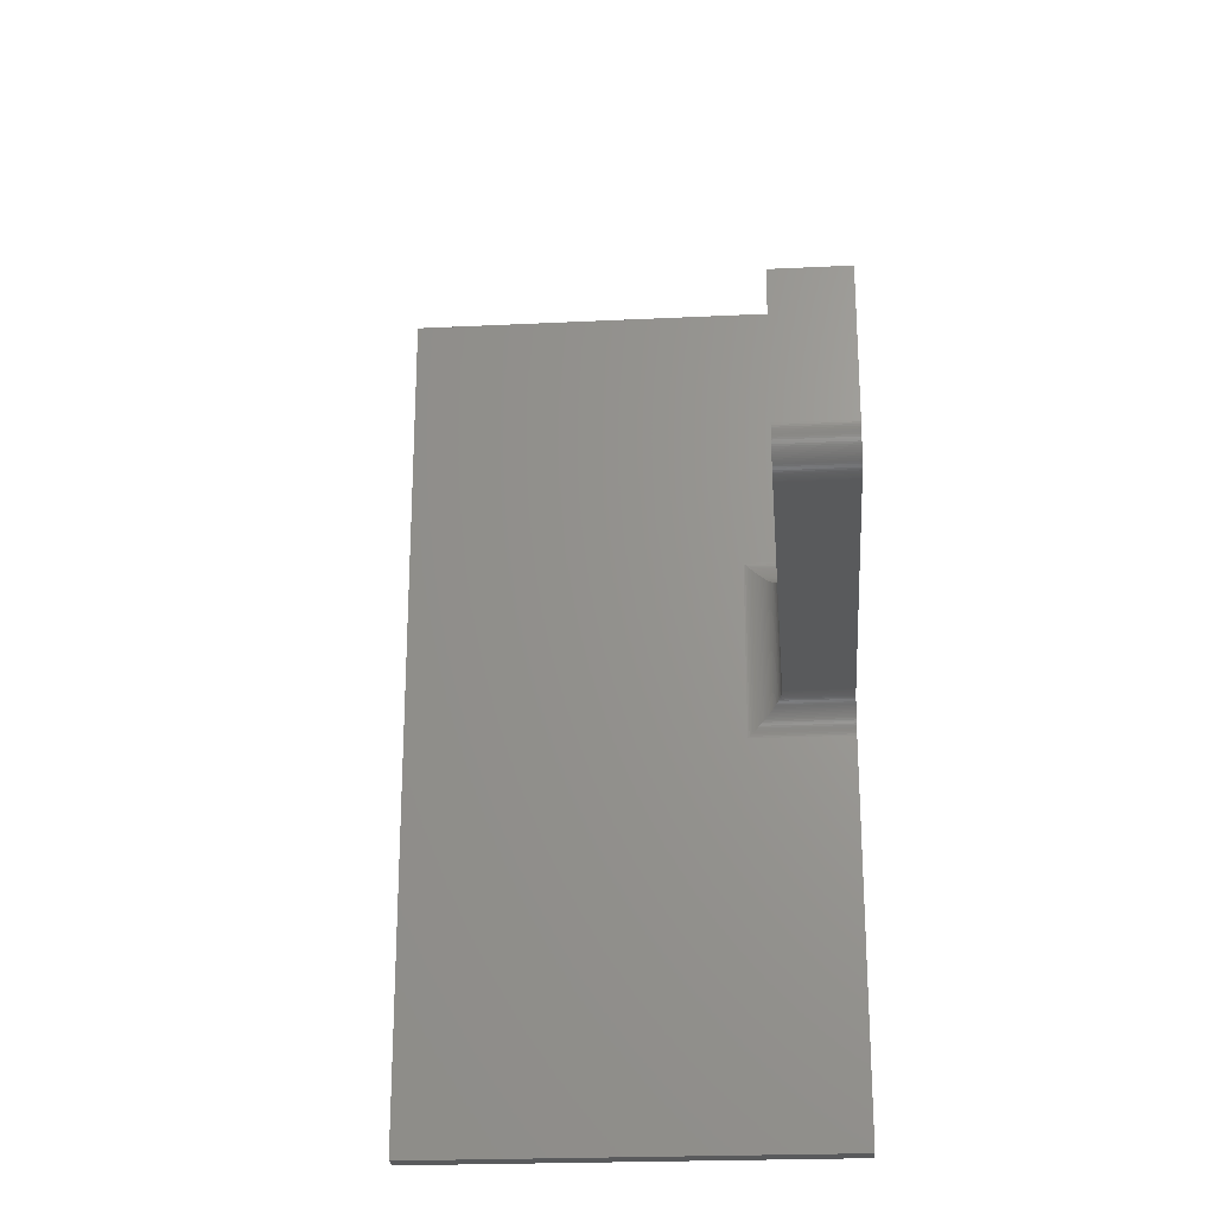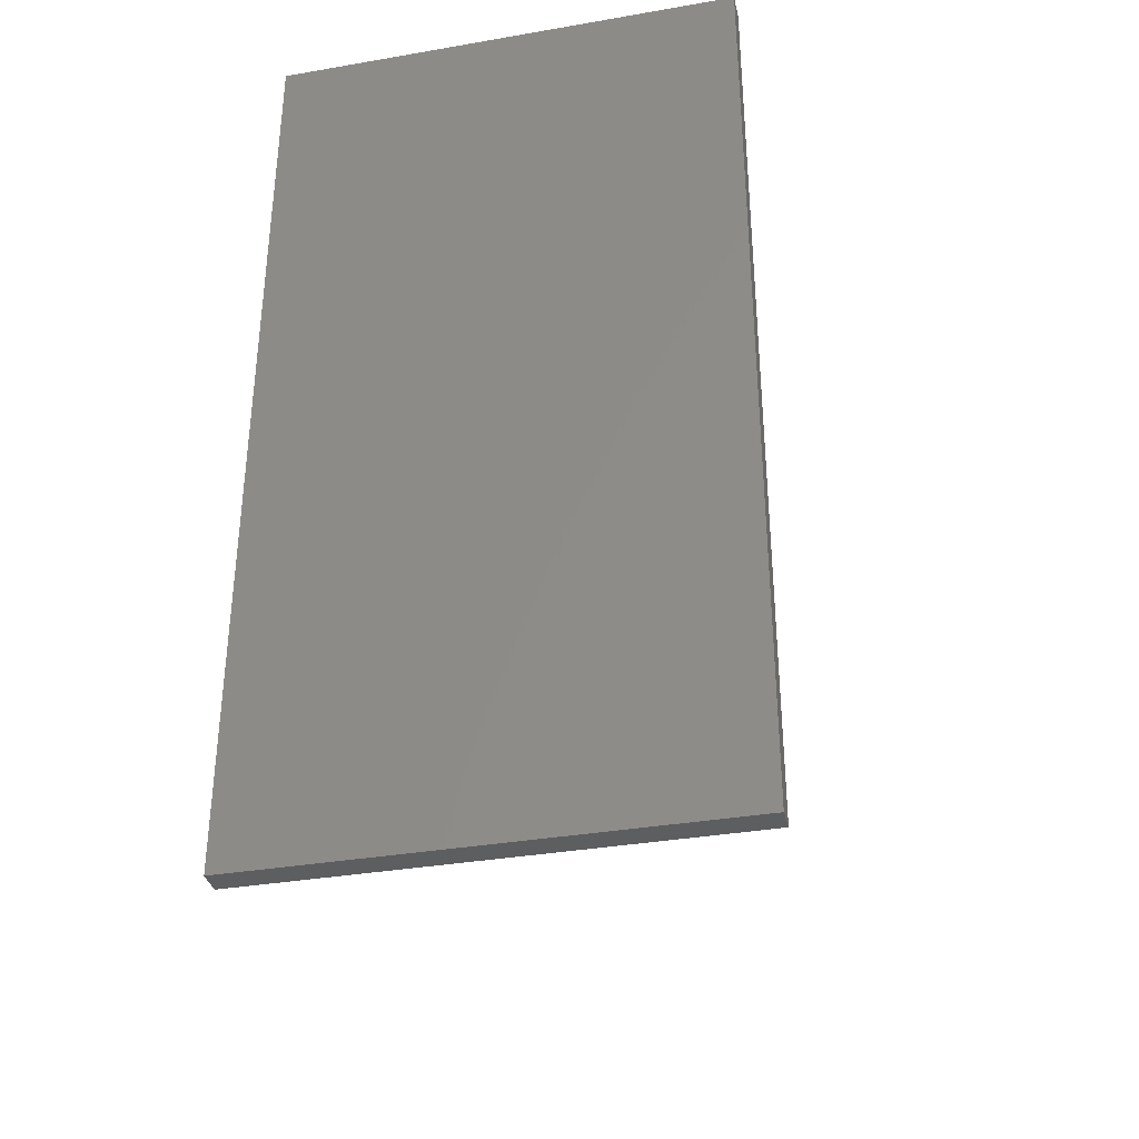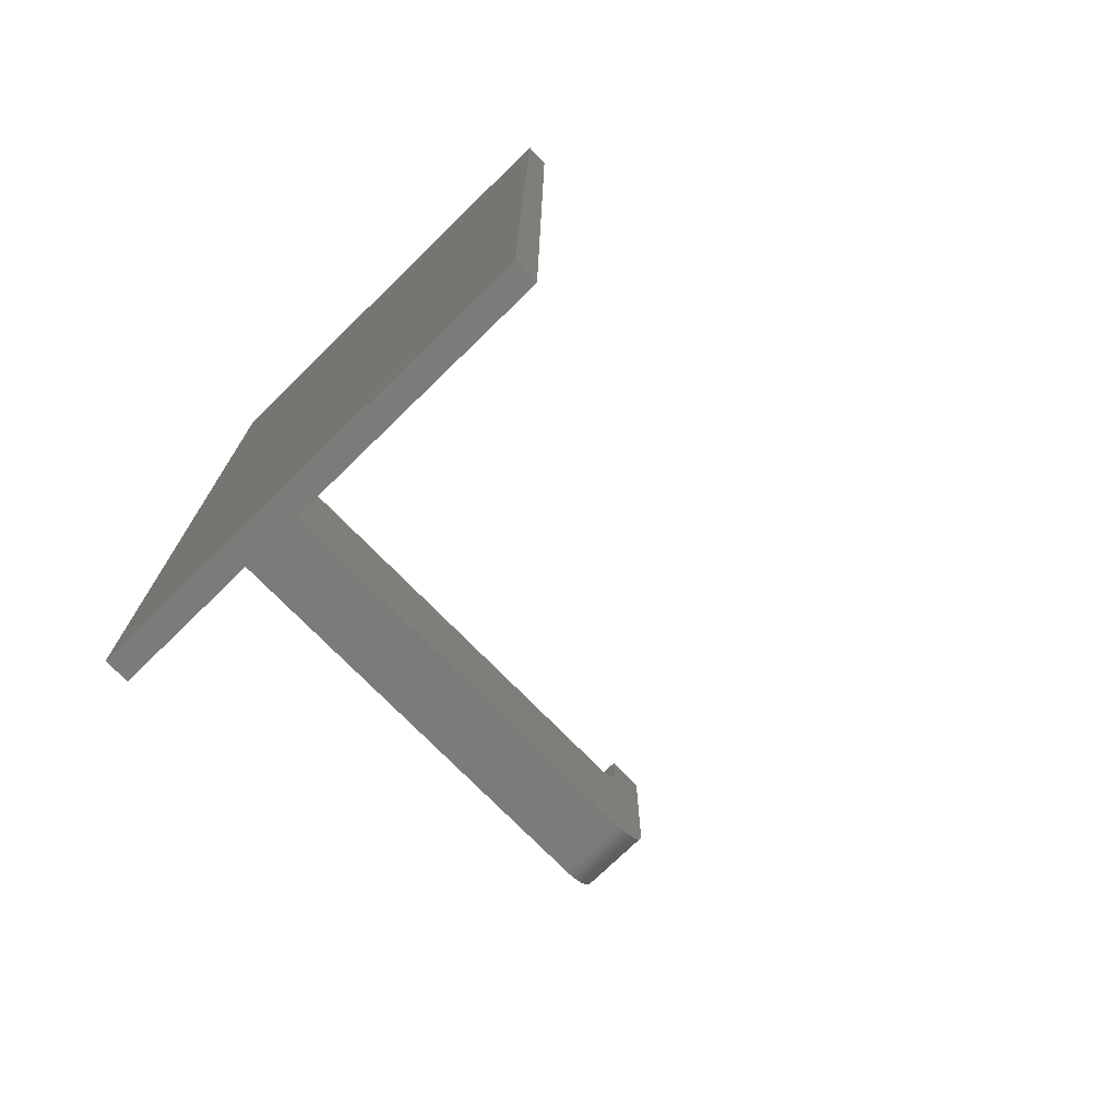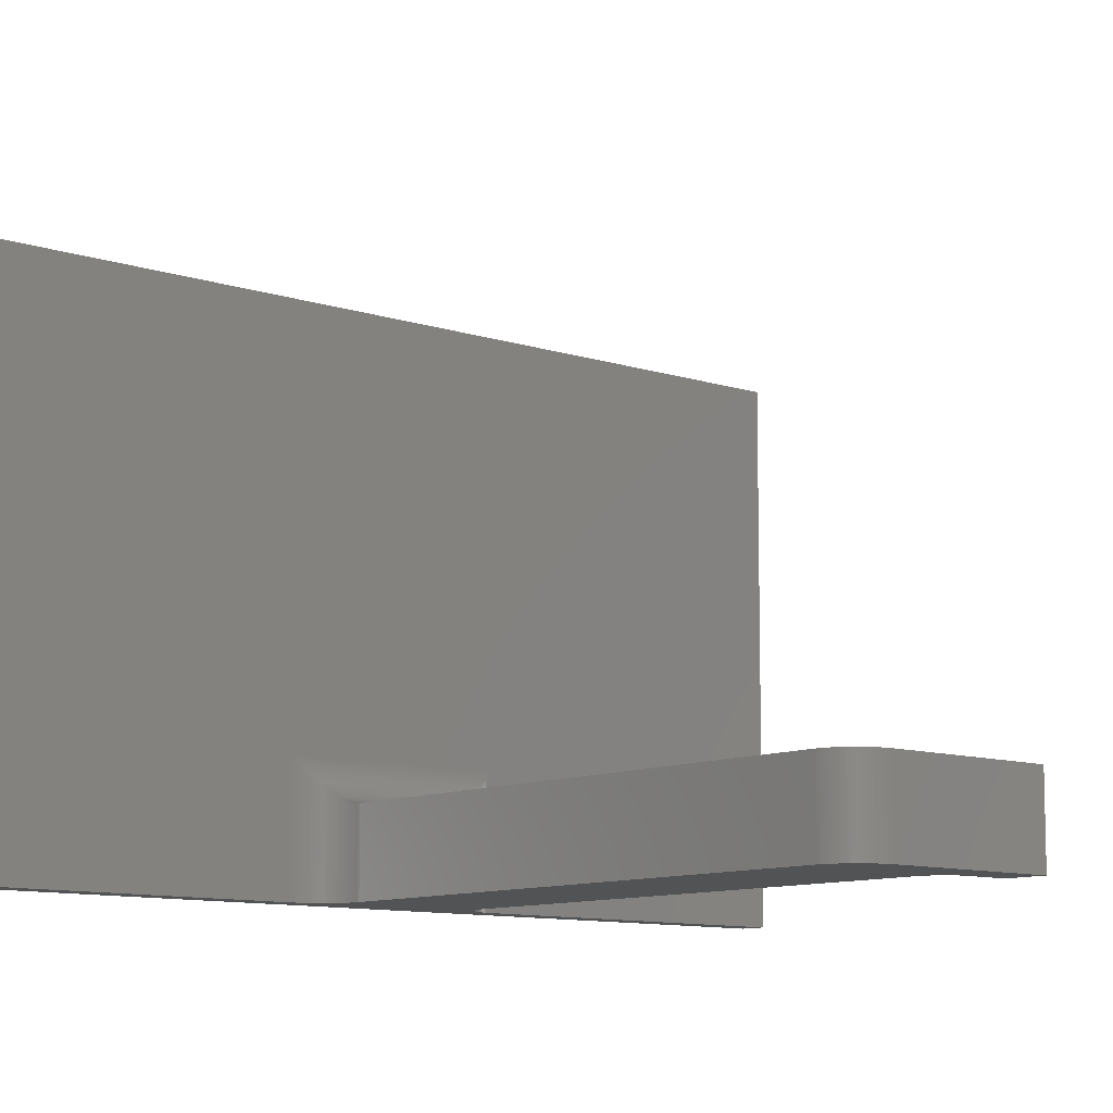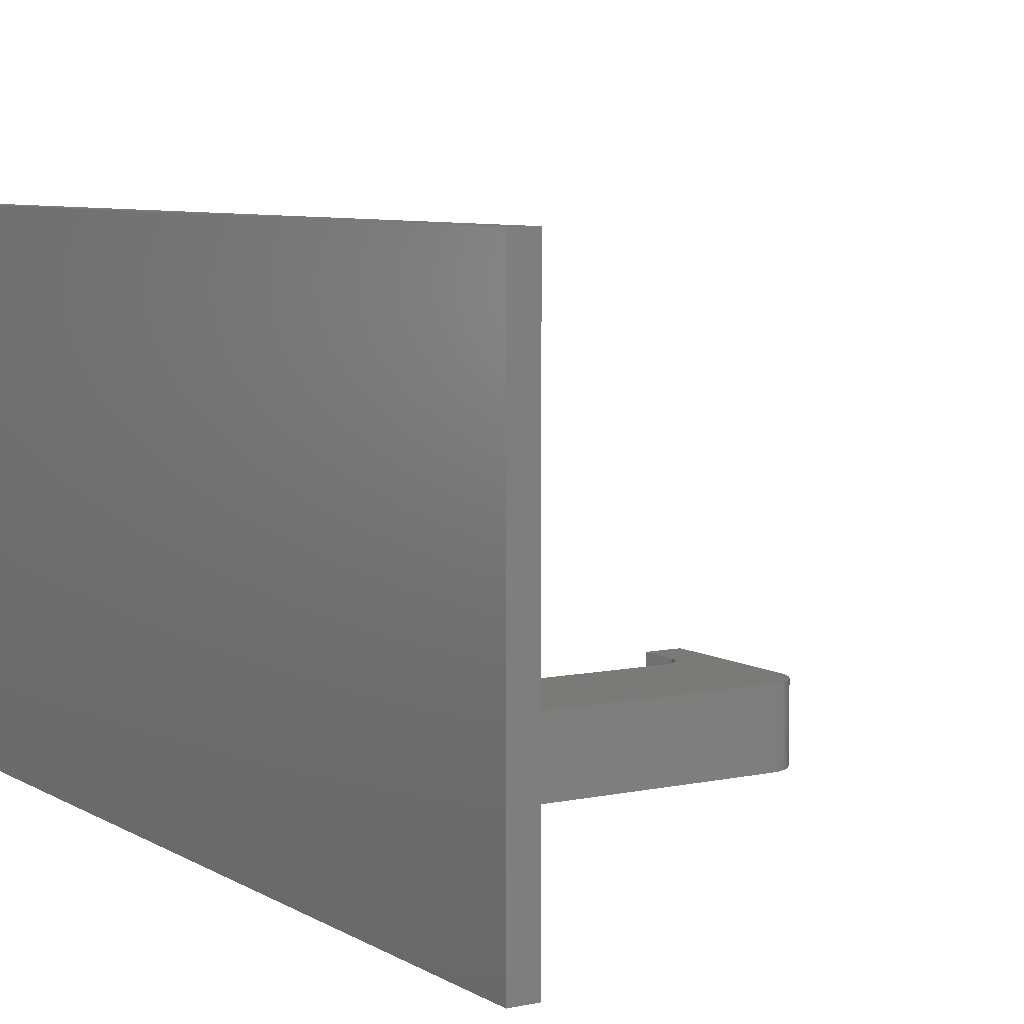
<metadata>
{"format":"stl","ext":"stl","renderer":"f3d","projection":"perspective","resolution":1024,"background":"white","views":[{"elev":-23.3,"azim":94.7,"up":"+Y"},{"elev":-35.1,"azim":-77.1,"up":"+Y"},{"elev":-74.3,"azim":-45.7,"up":"+Y"},{"elev":-9.9,"azim":49.2,"up":"+Z"},{"elev":7.0,"azim":-31.7,"up":"+Z"}]}
</metadata>
<code>
# stl→obj: 276 verts, 548 faces
v 42 12 0
v 42 15 6.08
v 42 15 0
v 42 12 6.08
v 41.88 11.33 6.08
v 45 3 6.08
v 45 15 6.08
v 41.85 11.23 6.08
v 41.81 11.14 6.08
v 41.76 11.06 6.08
v 41.66 10.89 6.08
v 41.72 10.97 6.08
v 41.61 10.81 6.08
v 41.55 10.73 6.08
v 41.48 10.66 6.08
v 41.41 10.59 6.08
v 41.34 10.52 6.08
v 41.27 10.45 6.08
v 41.19 10.39 6.08
v 41.11 10.34 6.08
v 41.03 10.28 6.08
v 40.94 10.24 6.08
v 40.77 10.15 6.08
v 40.86 10.19 6.08
v 40.67 10.12 6.08
v 40.58 10.09 6.08
v 40.49 10.06 6.08
v 40.39 10.04 6.08
v 40.29 10.02 6.08
v 40.2 10.01 6.08
v 40.1 10 6.08
v 42 0 6.08
v 45 2.853 6.08
v 44.99 2.706 6.08
v 44.97 2.56 6.08
v 44.94 2.415 6.08
v 44.91 2.271 6.08
v 44.87 2.129 6.08
v 44.82 1.989 6.08
v 44.77 1.852 6.08
v 42 11.9 6.08
v 41.99 11.8 6.08
v 41.98 11.71 6.08
v 41.96 11.61 6.08
v 41.94 11.51 6.08
v 41.91 11.42 6.08
v 44.71 1.717 6.08
v 44.65 1.586 6.08
v 44.57 1.458 6.08
v 44.49 1.333 6.08
v 44.41 1.213 6.08
v 44.32 1.097 6.08
v 44.22 0.9853 6.08
v 44.12 0.8787 6.08
v 44.01 0.7771 6.08
v 43.9 0.681 6.08
v 43.79 0.5904 6.08
v 43.67 0.5056 6.08
v 43.54 0.4268 6.08
v 43.41 0.3542 6.08
v 43.28 0.288 6.08
v 43.15 0.2284 6.08
v 43.01 0.1754 6.08
v 42.87 0.1292 6.08
v 42.73 0.08991 6.08
v 42.59 0.05764 6.08
v 42.44 0.03247 6.08
v 42.29 0.01445 6.08
v 42.15 0.003613 6.08
v 40 10 6.08
v 3 0 6.08
v 3 10 6.08
v -2 -37.5 0
v 0 -3 0
v 0 -37.5 0
v -2 37.5 0
v 0 13 0
v 0 37.5 0
v 45 15 0
v 42 11.9 0
v 45 3 0
v 41.99 11.8 0
v 41.98 11.71 0
v 41.96 11.61 0
v 41.94 11.51 0
v 41.91 11.42 0
v 41.88 11.33 0
v 41.85 11.23 0
v 41.81 11.14 0
v 41.76 11.06 0
v 41.72 10.97 0
v 41.66 10.89 0
v 41.61 10.81 0
v 41.55 10.73 0
v 41.48 10.66 0
v 41.41 10.59 0
v 41.34 10.52 0
v 41.27 10.45 0
v 41.19 10.39 0
v 41.11 10.34 0
v 41.03 10.28 0
v 40.94 10.24 0
v 40.86 10.19 0
v 40.77 10.15 0
v 40.67 10.12 0
v 40.58 10.09 0
v 40.49 10.06 0
v 40.39 10.04 0
v 40.29 10.02 0
v 40.2 10.01 0
v 40.1 10 0
v 42 0 0
v 40 10 0
v 3 0 0
v 3 10 0
v 2.853 -0.003613 0
v 2.853 10 0
v 2.706 -0.01445 0
v 2.706 10.01 0
v 2.56 -0.03247 0
v 2.56 10.03 0
v 2.415 -0.05764 0
v 2.415 10.06 0
v 2.271 -0.08991 0
v 2.271 10.09 0
v 2.129 -0.1292 0
v 2.129 10.13 0
v 1.989 -0.1754 0
v 1.989 10.18 0
v 1.852 -0.2284 0
v 1.852 10.23 0
v 1.717 -0.288 0
v 1.717 10.29 0
v 1.586 -0.3542 0
v 1.586 10.35 0
v 1.458 -0.4268 0
v 1.458 10.43 0
v 1.333 -0.5056 0
v 1.333 10.51 0
v 1.213 -0.5904 0
v 1.213 10.59 0
v 1.097 -0.681 0
v 1.097 10.68 0
v 0.9853 -0.7771 0
v 0.9853 10.78 0
v 0.8787 -0.8787 0
v 0.8787 10.88 0
v 0.7771 -0.9853 0
v 0.7771 10.99 0
v 0.681 -1.097 0
v 0.681 11.1 0
v 0.5904 -1.213 0
v 0.5904 11.21 0
v 0.5056 -1.333 0
v 0.5056 11.33 0
v 0.4268 -1.458 0
v 0.4268 11.46 0
v 0.3542 -1.586 0
v 0.3542 11.59 0
v 0.288 -1.717 0
v 0.288 11.72 0
v 0.2284 -1.852 0
v 0.2284 11.85 0
v 0.1754 -1.989 0
v 0.1754 11.99 0
v 0.1292 -2.129 0
v 0.1292 12.13 0
v 0.08991 -2.271 0
v 0.08991 12.27 0
v 0.05764 -2.415 0
v 0.05764 12.41 0
v 0.03247 -2.56 0
v 0.03247 12.56 0
v 0.01445 -2.706 0
v 0.01445 12.71 0
v 0.003613 -2.853 0
v 0.003613 12.85 0
v 45 2.853 0
v 44.99 2.706 0
v 44.97 2.56 0
v 44.94 2.415 0
v 44.91 2.271 0
v 44.87 2.129 0
v 44.82 1.989 0
v 44.77 1.852 0
v 44.71 1.717 0
v 44.65 1.586 0
v 44.57 1.458 0
v 44.49 1.333 0
v 44.41 1.213 0
v 44.32 1.097 0
v 44.22 0.9853 0
v 44.12 0.8787 0
v 44.01 0.7771 0
v 43.9 0.681 0
v 43.79 0.5904 0
v 43.67 0.5056 0
v 43.54 0.4268 0
v 43.41 0.3542 0
v 43.28 0.288 0
v 43.15 0.2284 0
v 43.01 0.1754 0
v 42.87 0.1292 0
v 42.73 0.08991 0
v 42.59 0.05764 0
v 42.44 0.03247 0
v 42.29 0.01445 0
v 42.15 0.003613 0
v 0 37.5 38.08
v 0 13 9.08
v 0 -3 9.08
v 0 -37.5 38.08
v 0.5056 -1.333 7.413
v 0.4268 -1.458 7.538
v 0.681 -1.097 7.177
v 0.5904 -1.213 7.293
v 0.08991 -2.271 8.351
v 0.05764 -2.415 8.495
v 1.333 -0.5056 6.586
v 1.213 -0.5904 6.67
v 0.288 -1.717 7.797
v 0.2284 -1.852 7.932
v 0.003613 -2.853 8.933
v 2.271 -0.08991 6.17
v 2.129 -0.1292 6.209
v 0.1292 -2.129 8.209
v 2.415 -0.05764 6.138
v 1.097 -0.681 6.761
v 1.458 -0.4268 6.507
v 0.7771 -0.9853 7.065
v 0.3542 -1.586 7.666
v 1.586 -0.3542 6.434
v 1.852 -0.2284 6.308
v 1.717 -0.288 6.368
v 2.56 -0.03247 6.112
v 0.1754 -1.989 8.069
v 0.8787 -0.8787 6.959
v 2.706 -0.01445 6.094
v 0.9853 -0.7771 6.857
v 2.853 -0.003613 6.084
v 1.989 -0.1754 6.255
v 0.03247 -2.56 8.64
v 0.01445 -2.706 8.786
v 1.989 10.18 6.255
v 1.852 10.23 6.308
v 0.2284 11.85 7.932
v 0.1754 11.99 8.069
v 0.003613 12.85 8.933
v 2.56 10.03 6.112
v 2.415 10.06 6.138
v 0.03247 12.56 8.64
v 0.01445 12.71 8.786
v 0.8787 10.88 6.959
v 0.7771 10.99 7.065
v 0.288 11.72 7.797
v 2.271 10.09 6.17
v 2.129 10.13 6.209
v 0.9853 10.78 6.857
v 0.5904 11.21 7.293
v 0.5056 11.33 7.413
v 0.681 11.1 7.177
v 0.05764 12.41 8.495
v 0.1292 12.13 8.209
v 0.08991 12.27 8.351
v 1.717 10.29 6.368
v 1.586 10.35 6.434
v 0.4268 11.46 7.538
v 2.853 10 6.084
v 2.706 10.01 6.094
v 1.333 10.51 6.586
v 1.213 10.59 6.67
v 1.097 10.68 6.761
v 0.3542 11.59 7.666
v 1.458 10.43 6.507
v -2 37.5 38.08
v -2 -37.5 38.08
f 1 2 3
f 2 1 4
f 5 6 7
f 8 6 5
f 9 6 8
f 10 6 9
f 11 6 12
f 13 6 11
f 14 6 13
f 15 6 14
f 16 6 15
f 17 6 16
f 18 6 17
f 19 6 18
f 20 6 19
f 21 6 20
f 22 6 21
f 23 6 24
f 25 6 23
f 26 6 25
f 27 6 26
f 28 6 27
f 29 6 28
f 30 6 29
f 31 6 30
f 32 6 31
f 6 32 33
f 33 32 34
f 34 32 35
f 36 32 37
f 37 32 38
f 38 32 39
f 39 32 40
f 4 7 2
f 41 7 4
f 42 7 41
f 43 7 42
f 44 7 43
f 45 7 44
f 46 7 45
f 5 7 46
f 12 6 10
f 24 6 22
f 47 32 48
f 48 32 49
f 49 32 50
f 50 32 51
f 51 32 52
f 53 32 54
f 54 32 55
f 55 32 56
f 56 32 57
f 57 32 58
f 58 32 59
f 60 32 61
f 61 32 62
f 62 32 63
f 63 32 64
f 64 32 65
f 65 32 66
f 67 32 68
f 68 32 69
f 66 32 67
f 59 32 60
f 52 32 53
f 40 32 47
f 35 32 36
f 70 32 31
f 71 70 72
f 70 71 32
f 73 74 75
f 76 74 73
f 74 76 77
f 77 76 78
f 79 80 1
f 81 82 80
f 81 83 82
f 81 84 83
f 81 85 84
f 81 86 85
f 81 87 86
f 81 88 87
f 81 89 88
f 81 90 89
f 81 91 90
f 81 92 91
f 81 93 92
f 81 94 93
f 81 95 94
f 81 96 95
f 81 97 96
f 81 98 97
f 81 99 98
f 81 100 99
f 81 101 100
f 81 102 101
f 81 103 102
f 81 104 103
f 81 105 104
f 81 106 105
f 81 107 106
f 81 108 107
f 81 109 108
f 81 110 109
f 81 111 110
f 112 113 111
f 114 113 112
f 114 115 113
f 116 115 114
f 116 117 115
f 118 117 116
f 118 119 117
f 120 119 118
f 120 121 119
f 122 121 120
f 122 123 121
f 124 123 122
f 124 125 123
f 126 125 124
f 126 127 125
f 128 127 126
f 128 129 127
f 130 129 128
f 130 131 129
f 132 131 130
f 132 133 131
f 134 133 132
f 134 135 133
f 136 135 134
f 136 137 135
f 138 137 136
f 138 139 137
f 140 139 138
f 140 141 139
f 142 141 140
f 142 143 141
f 144 143 142
f 144 145 143
f 146 145 144
f 146 147 145
f 148 147 146
f 148 149 147
f 150 149 148
f 150 151 149
f 152 151 150
f 152 153 151
f 154 153 152
f 154 155 153
f 156 155 154
f 156 157 155
f 158 157 156
f 158 159 157
f 160 159 158
f 160 161 159
f 162 161 160
f 162 163 161
f 164 163 162
f 164 165 163
f 166 165 164
f 166 167 165
f 168 167 166
f 168 169 167
f 170 169 168
f 170 171 169
f 172 171 170
f 172 173 171
f 174 173 172
f 174 175 173
f 176 175 174
f 176 177 175
f 74 177 176
f 177 74 77
f 112 81 178
f 112 178 179
f 112 179 180
f 112 180 181
f 112 181 182
f 112 182 183
f 112 183 184
f 112 184 185
f 112 185 186
f 112 186 187
f 112 187 188
f 112 188 189
f 112 189 190
f 112 190 191
f 112 191 192
f 112 192 193
f 112 193 194
f 112 194 195
f 112 195 196
f 112 196 197
f 112 197 198
f 112 198 199
f 112 199 200
f 112 200 201
f 112 201 202
f 112 202 203
f 112 203 204
f 112 204 205
f 112 205 206
f 112 206 207
f 112 207 208
f 111 81 112
f 80 79 81
f 79 1 3
f 113 72 70
f 72 113 115
f 111 70 31
f 70 111 113
f 109 30 29
f 30 109 110
f 94 13 93
f 13 94 14
f 96 15 95
f 15 96 16
f 85 44 84
f 44 85 45
f 82 41 80
f 41 82 42
f 110 31 30
f 31 110 111
f 90 9 89
f 9 90 10
f 105 26 25
f 26 105 106
f 107 28 27
f 28 107 108
f 92 12 91
f 12 92 11
f 102 24 22
f 24 102 103
f 100 21 20
f 21 100 101
f 86 45 85
f 45 86 46
f 83 42 82
f 42 83 43
f 95 14 94
f 14 95 15
f 91 10 90
f 10 91 12
f 99 20 19
f 20 99 100
f 106 27 26
f 27 106 107
f 87 46 86
f 46 87 5
f 96 17 16
f 17 96 97
f 108 29 28
f 29 108 109
f 97 18 17
f 18 97 98
f 104 25 23
f 25 104 105
f 80 4 1
f 4 80 41
f 93 11 92
f 11 93 13
f 103 23 24
f 23 103 104
f 101 22 21
f 22 101 102
f 98 19 18
f 19 98 99
f 84 43 83
f 43 84 44
f 89 8 88
f 8 89 9
f 88 5 87
f 5 88 8
f 209 210 78
f 209 211 210
f 212 211 209
f 75 211 212
f 211 75 74
f 78 210 77
f 156 213 214
f 213 156 154
f 152 215 216
f 215 152 150
f 170 217 218
f 217 170 168
f 140 219 220
f 219 140 138
f 162 221 222
f 221 162 160
f 74 223 211
f 223 74 176
f 126 224 225
f 224 126 124
f 168 226 217
f 226 168 166
f 124 227 224
f 227 124 122
f 142 220 228
f 220 142 140
f 138 229 219
f 229 138 136
f 150 230 215
f 230 150 148
f 158 214 231
f 214 158 156
f 136 232 229
f 232 136 134
f 132 233 234
f 233 132 130
f 122 235 227
f 235 122 120
f 166 236 226
f 236 166 164
f 148 237 230
f 237 148 146
f 120 238 235
f 238 120 118
f 154 216 213
f 216 154 152
f 146 239 237
f 239 146 144
f 118 240 238
f 240 118 116
f 130 241 233
f 241 130 128
f 144 228 239
f 228 144 142
f 174 242 243
f 242 174 172
f 116 71 240
f 71 116 114
f 160 231 221
f 231 160 158
f 176 243 223
f 243 176 174
f 128 225 241
f 225 128 126
f 164 222 236
f 222 164 162
f 172 218 242
f 218 172 170
f 134 234 232
f 234 134 132
f 131 244 129
f 244 131 245
f 246 165 247
f 165 246 163
f 248 77 210
f 77 248 177
f 123 249 121
f 249 123 250
f 251 175 252
f 175 251 173
f 253 149 254
f 149 253 147
f 255 163 246
f 163 255 161
f 125 250 123
f 250 125 256
f 129 257 127
f 257 129 244
f 147 258 145
f 258 147 253
f 259 155 260
f 155 259 153
f 261 153 259
f 153 261 151
f 262 173 251
f 173 262 171
f 263 169 264
f 169 263 167
f 135 265 133
f 265 135 266
f 127 256 125
f 256 127 257
f 252 177 248
f 177 252 175
f 260 157 267
f 157 260 155
f 133 245 131
f 245 133 265
f 264 171 262
f 171 264 169
f 119 268 117
f 268 119 269
f 141 270 139
f 270 141 271
f 145 272 143
f 272 145 258
f 121 269 119
f 269 121 249
f 117 72 115
f 72 117 268
f 254 151 261
f 151 254 149
f 143 271 141
f 271 143 272
f 247 167 263
f 167 247 165
f 273 161 255
f 161 273 159
f 137 266 135
f 266 137 274
f 139 274 137
f 274 139 270
f 267 159 273
f 159 267 157
f 264 226 263
f 226 264 217
f 274 232 266
f 232 274 229
f 247 222 246
f 222 247 236
f 272 220 271
f 220 272 228
f 210 223 248
f 223 210 211
f 259 215 261
f 215 259 216
f 261 230 254
f 230 261 215
f 250 235 249
f 235 250 227
f 256 227 250
f 227 256 224
f 265 233 245
f 233 265 234
f 248 243 252
f 243 248 223
f 257 224 256
f 224 257 225
f 251 218 262
f 218 251 242
f 268 71 72
f 71 268 240
f 260 216 259
f 216 260 213
f 254 237 253
f 237 254 230
f 249 238 269
f 238 249 235
f 253 239 258
f 239 253 237
f 269 240 268
f 240 269 238
f 252 242 251
f 242 252 243
f 245 241 244
f 241 245 233
f 263 236 247
f 236 263 226
f 262 217 264
f 217 262 218
f 273 214 267
f 214 273 231
f 267 213 260
f 213 267 214
f 258 228 272
f 228 258 239
f 255 231 273
f 231 255 221
f 271 219 270
f 219 271 220
f 270 229 274
f 229 270 219
f 244 225 257
f 225 244 241
f 246 221 255
f 221 246 222
f 266 234 265
f 234 266 232
f 114 32 71
f 32 114 112
f 112 69 32
f 69 112 208
f 207 67 68
f 67 207 206
f 52 190 51
f 190 52 191
f 54 192 53
f 192 54 193
f 37 181 36
f 181 37 182
f 34 178 33
f 178 34 179
f 208 68 69
f 68 208 207
f 48 186 47
f 186 48 187
f 203 63 64
f 63 203 202
f 205 65 66
f 65 205 204
f 50 188 49
f 188 50 189
f 36 180 35
f 180 36 181
f 200 60 61
f 60 200 199
f 198 58 59
f 58 198 197
f 38 182 37
f 182 38 183
f 35 179 34
f 179 35 180
f 53 191 52
f 191 53 192
f 49 187 48
f 187 49 188
f 197 57 58
f 57 197 196
f 204 64 65
f 64 204 203
f 39 183 38
f 183 39 184
f 194 54 55
f 54 194 193
f 206 66 67
f 66 206 205
f 202 62 63
f 62 202 201
f 33 81 6
f 81 33 178
f 51 189 50
f 189 51 190
f 201 61 62
f 61 201 200
f 199 59 60
f 59 199 198
f 196 56 57
f 56 196 195
f 195 55 56
f 55 195 194
f 47 185 40
f 185 47 186
f 40 184 39
f 184 40 185
f 6 79 7
f 79 6 81
f 79 2 7
f 2 79 3
f 275 212 209
f 212 275 276
f 73 275 76
f 275 73 276
f 78 275 209
f 275 78 76
f 73 212 276
f 212 73 75

</code>
